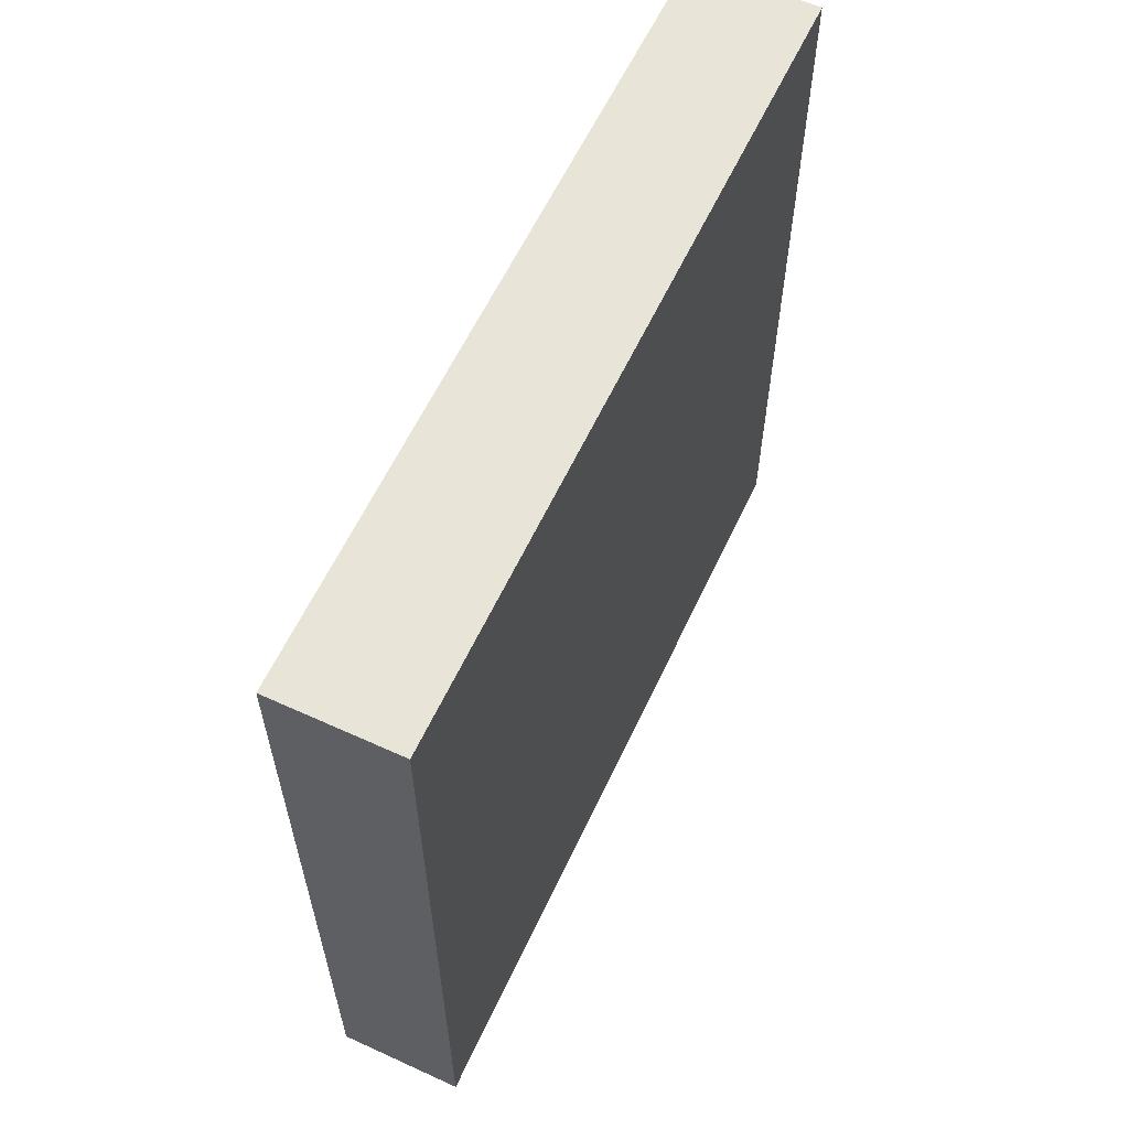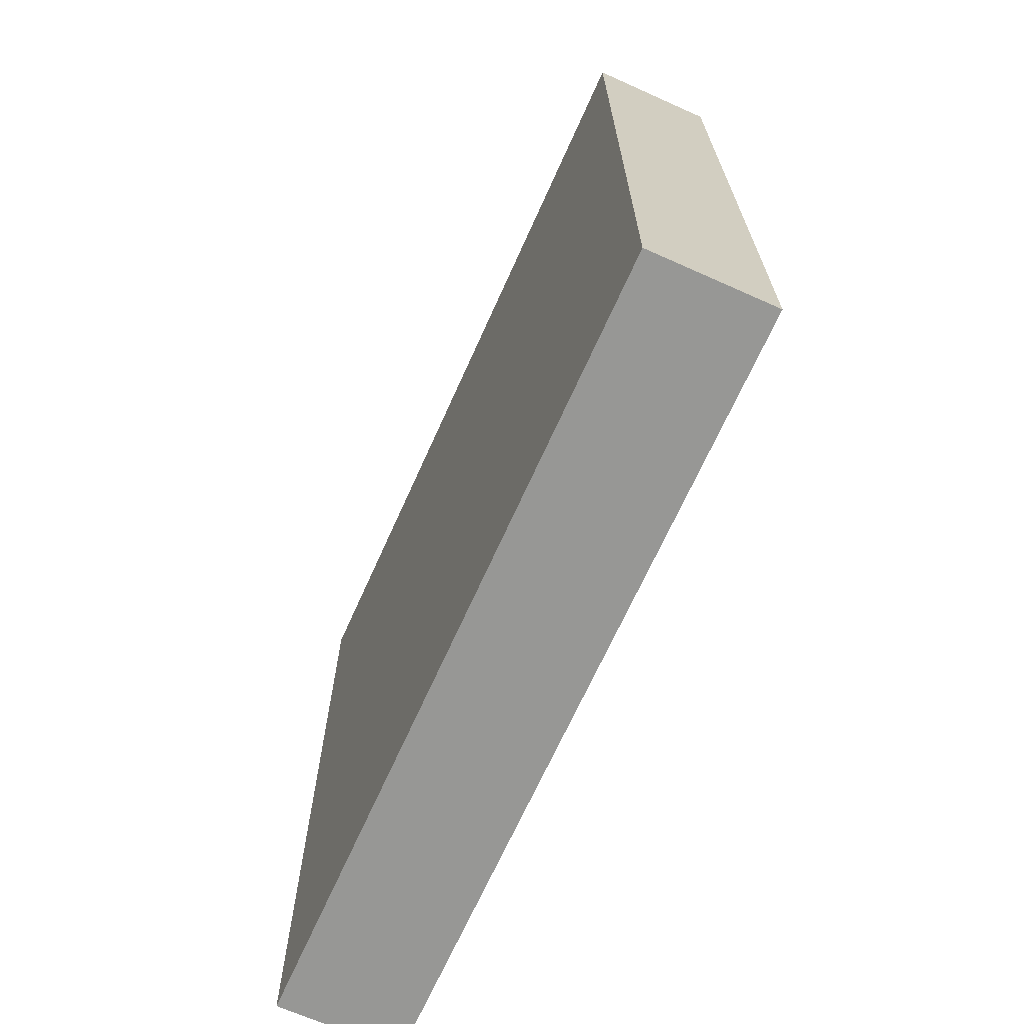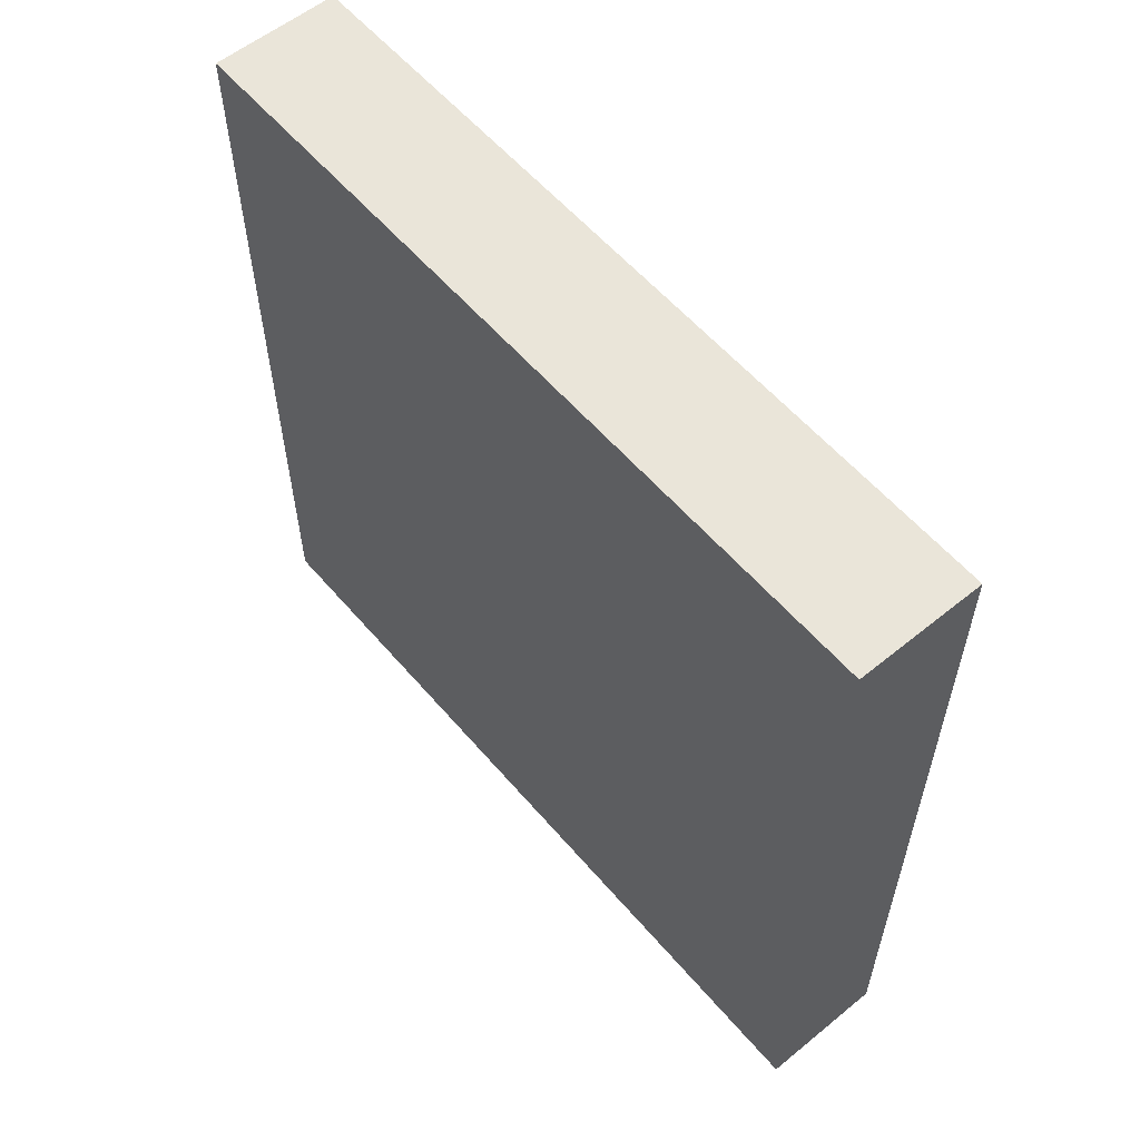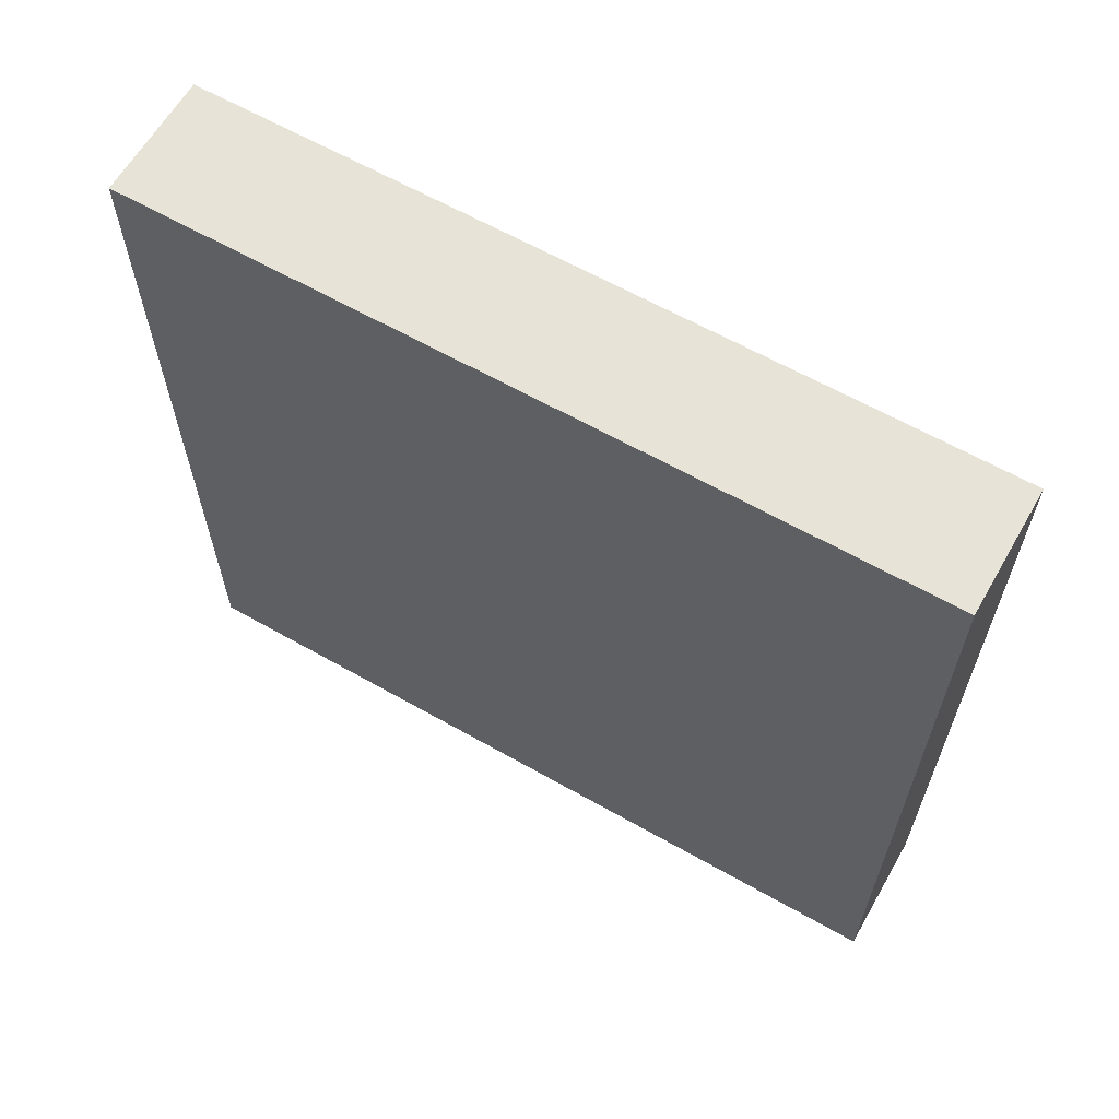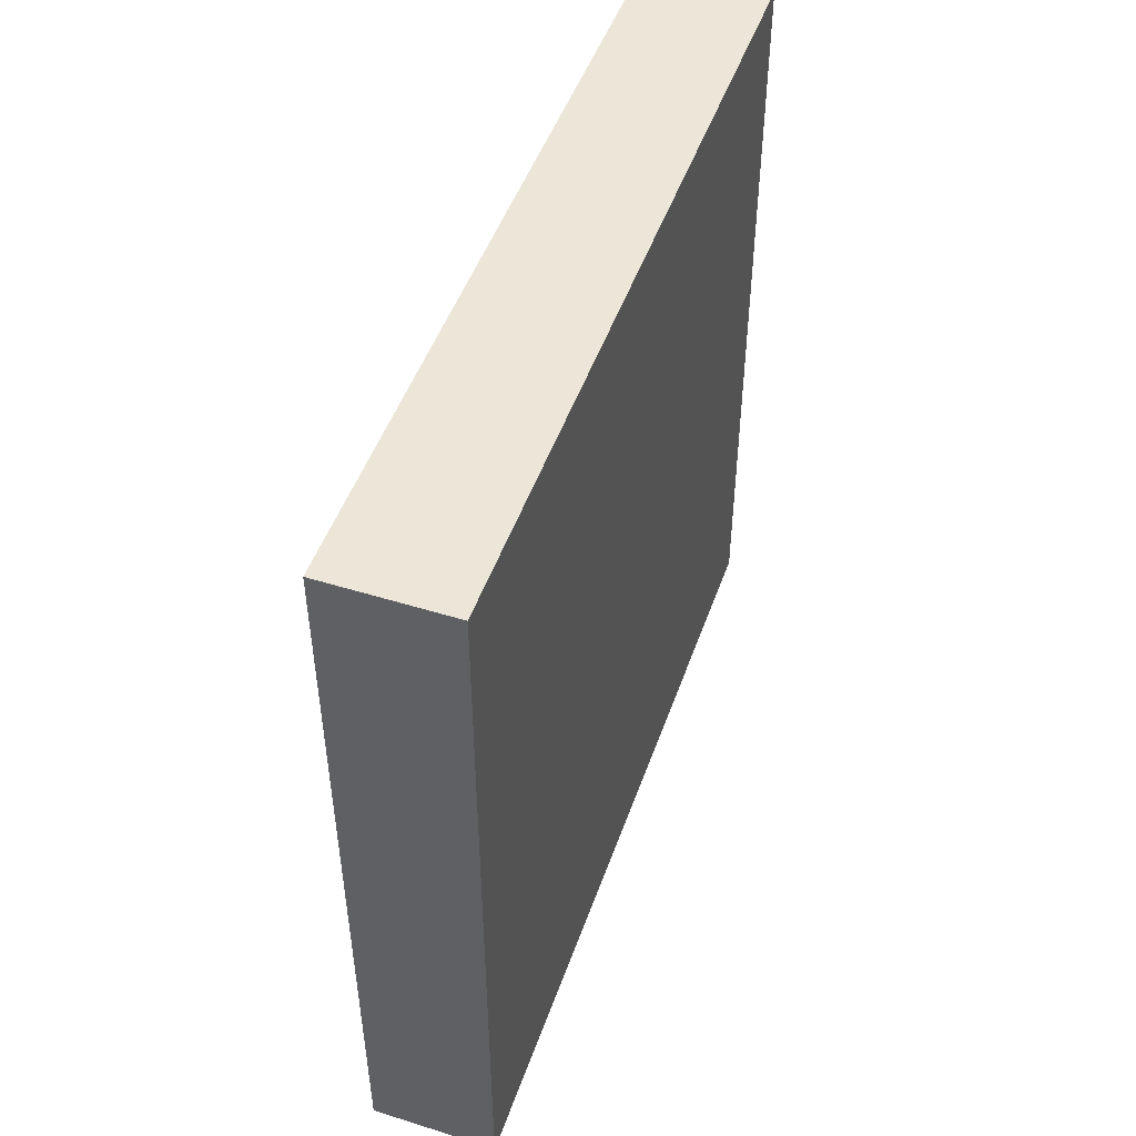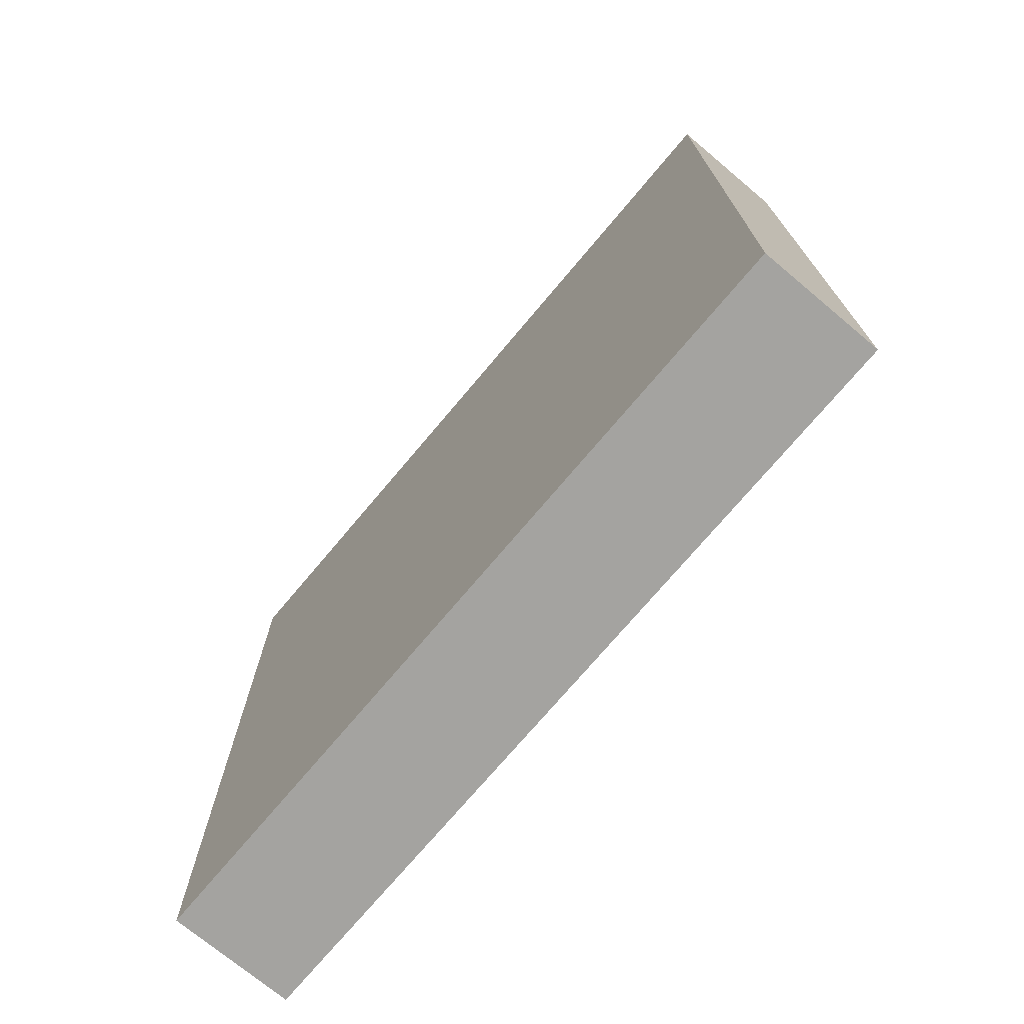
<metadata>
{"format":"obj","ext":"obj","renderer":"f3d","projection":"perspective","resolution":1024,"background":"white","views":[{"elev":60.4,"azim":-155.0,"up":"+Y"},{"elev":-68.1,"azim":-24.1,"up":"+Z"},{"elev":57.7,"azim":139.9,"up":"+Y"},{"elev":62.7,"azim":-60.1,"up":"+Z"},{"elev":48.9,"azim":19.1,"up":"+Y"},{"elev":-72.8,"azim":140.0,"up":"+Y"}]}
</metadata>
<code>
o Cube
v 0.1584 2.068 -1
v 0.1584 0.06838 -1
v 0.1584 2.068 1
v 0.1584 0.06838 1
v -0.1584 2.068 -1
v -0.1584 0.06838 -1
v -0.1584 2.068 1
v -0.1584 0.06838 1
f 1 5 7 3
f 4 3 7 8
f 8 7 5 6
f 6 2 4 8
f 2 1 3 4
f 6 5 1 2

</code>
